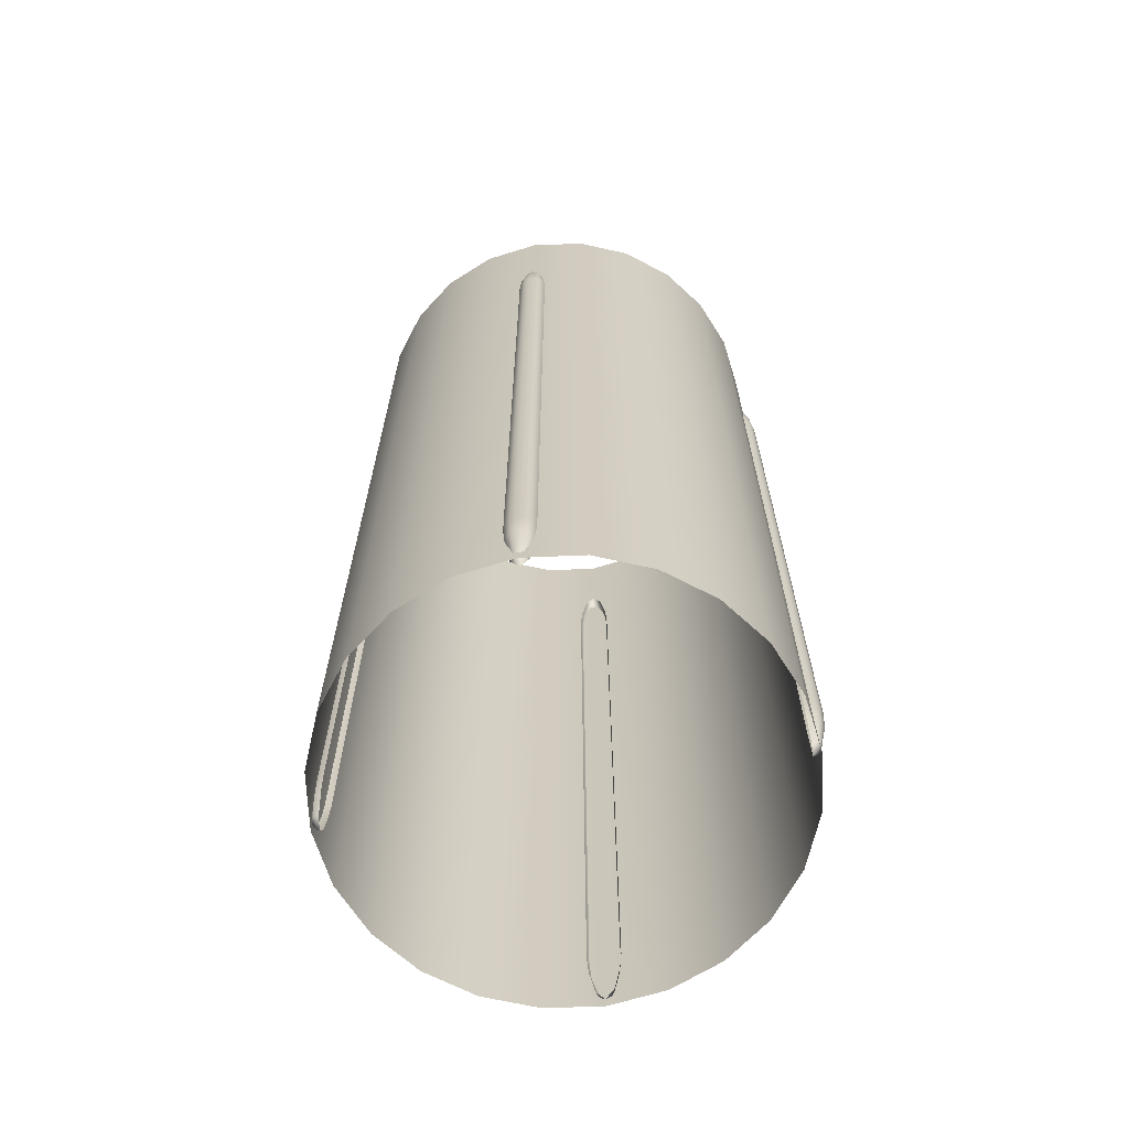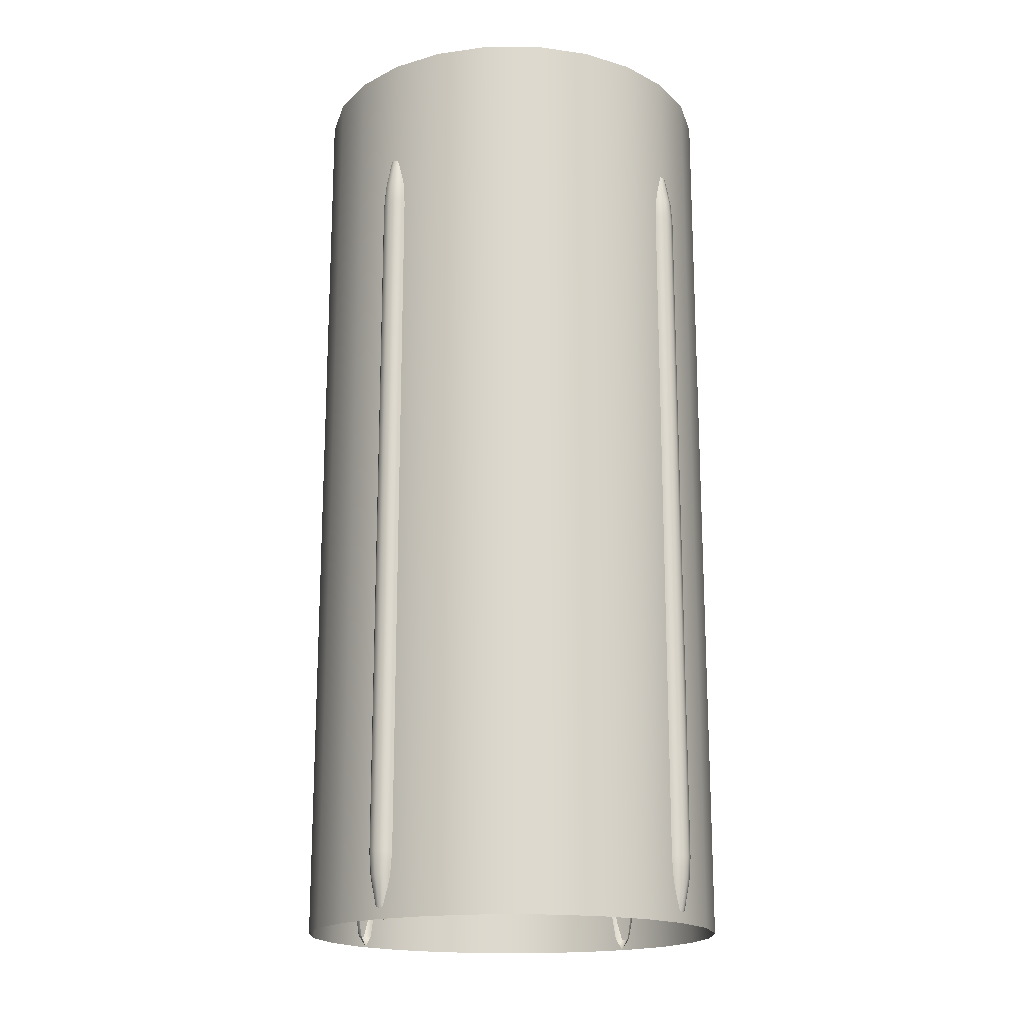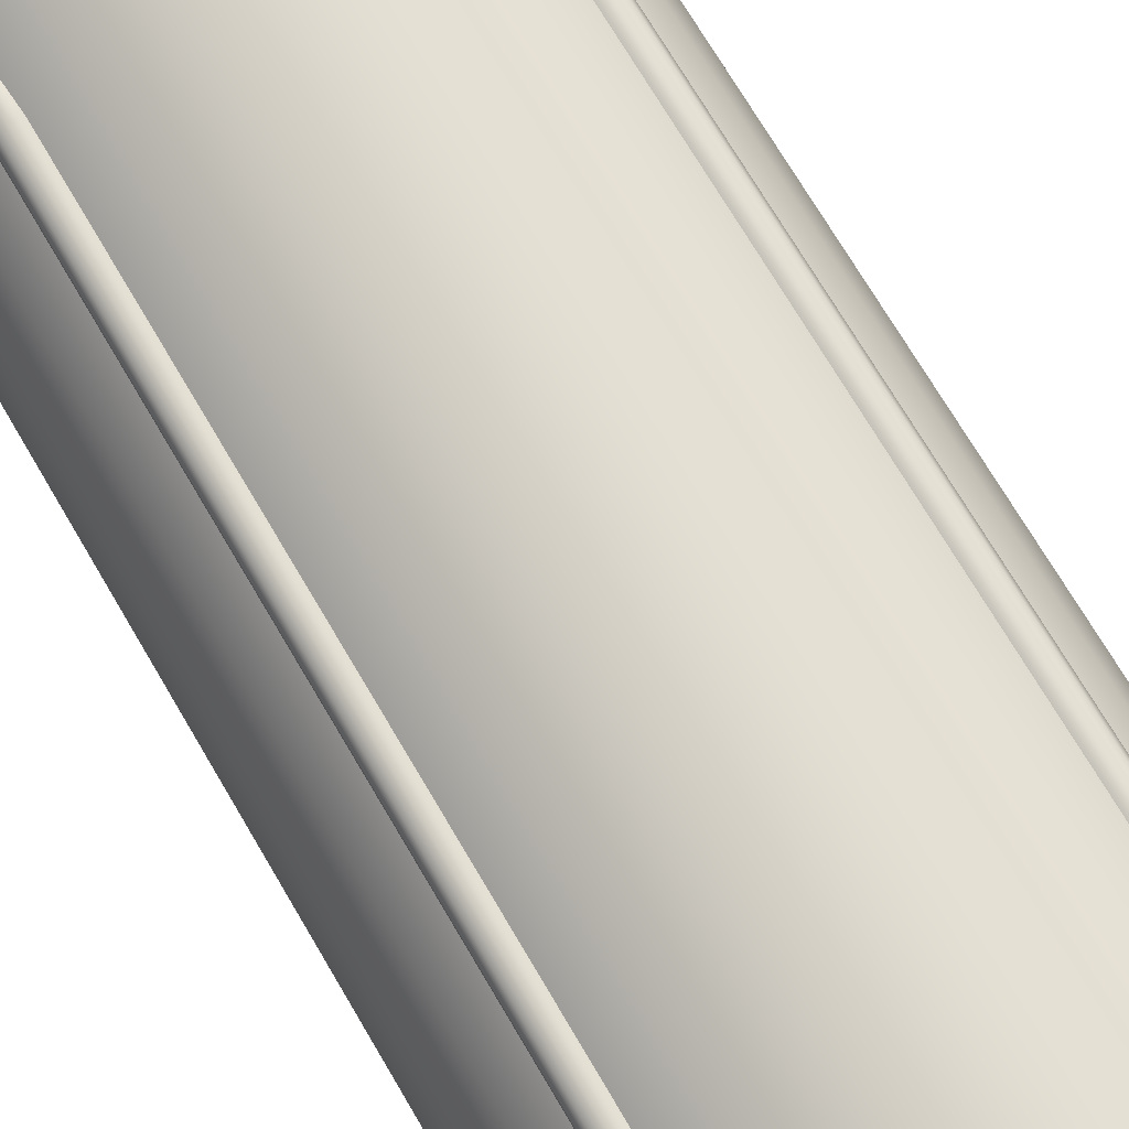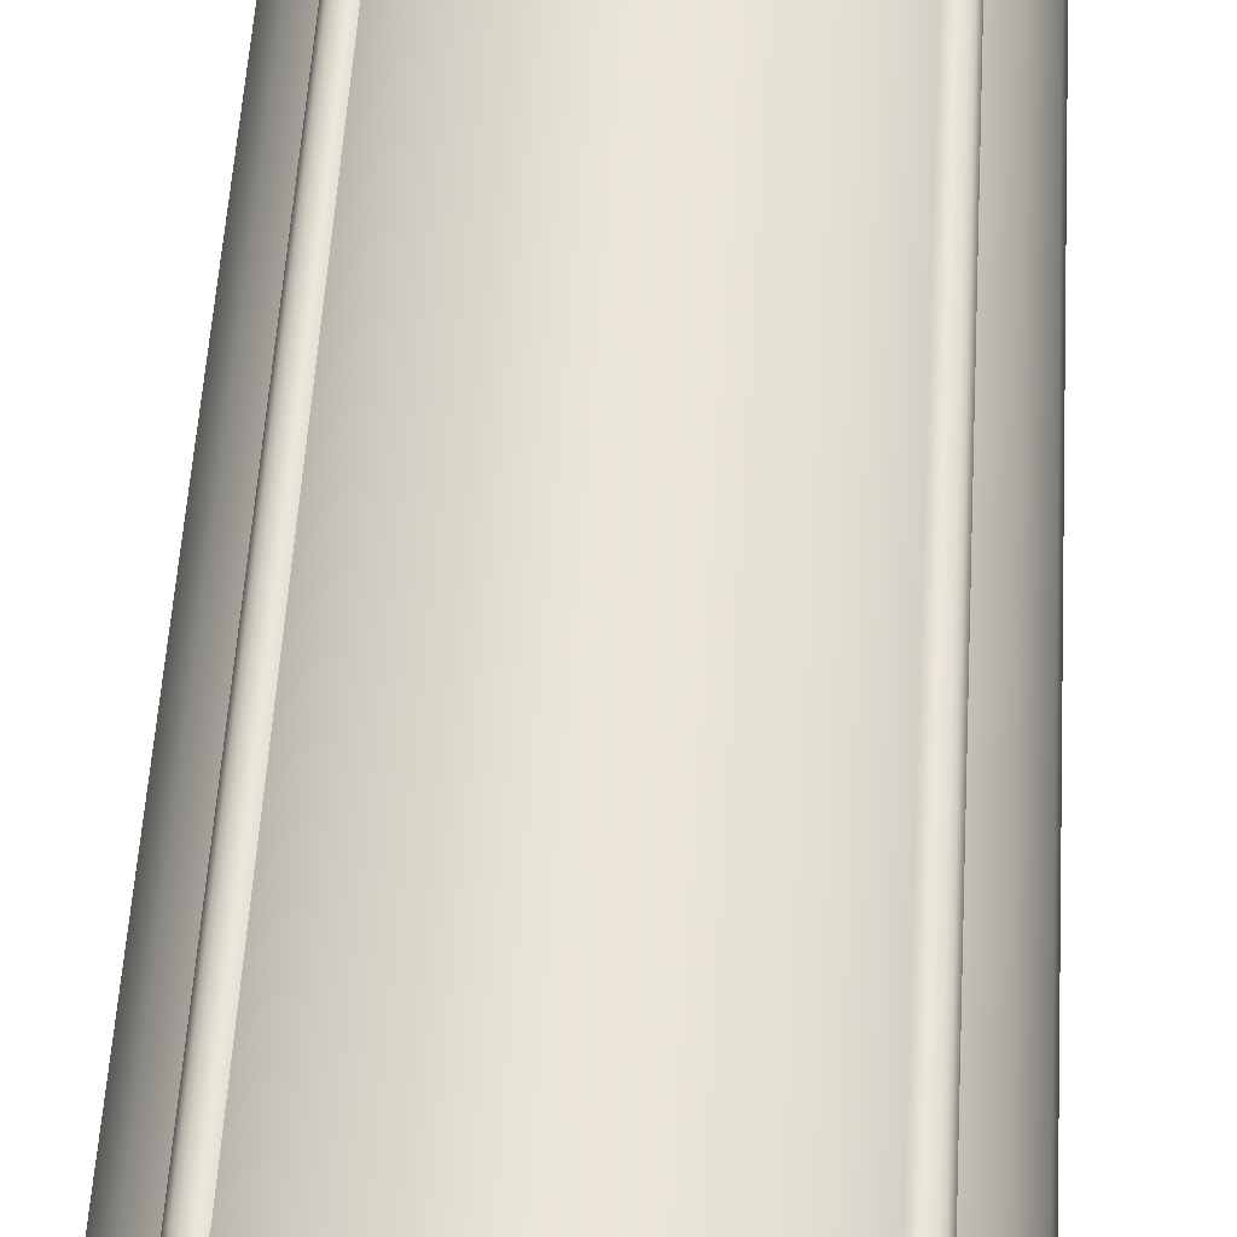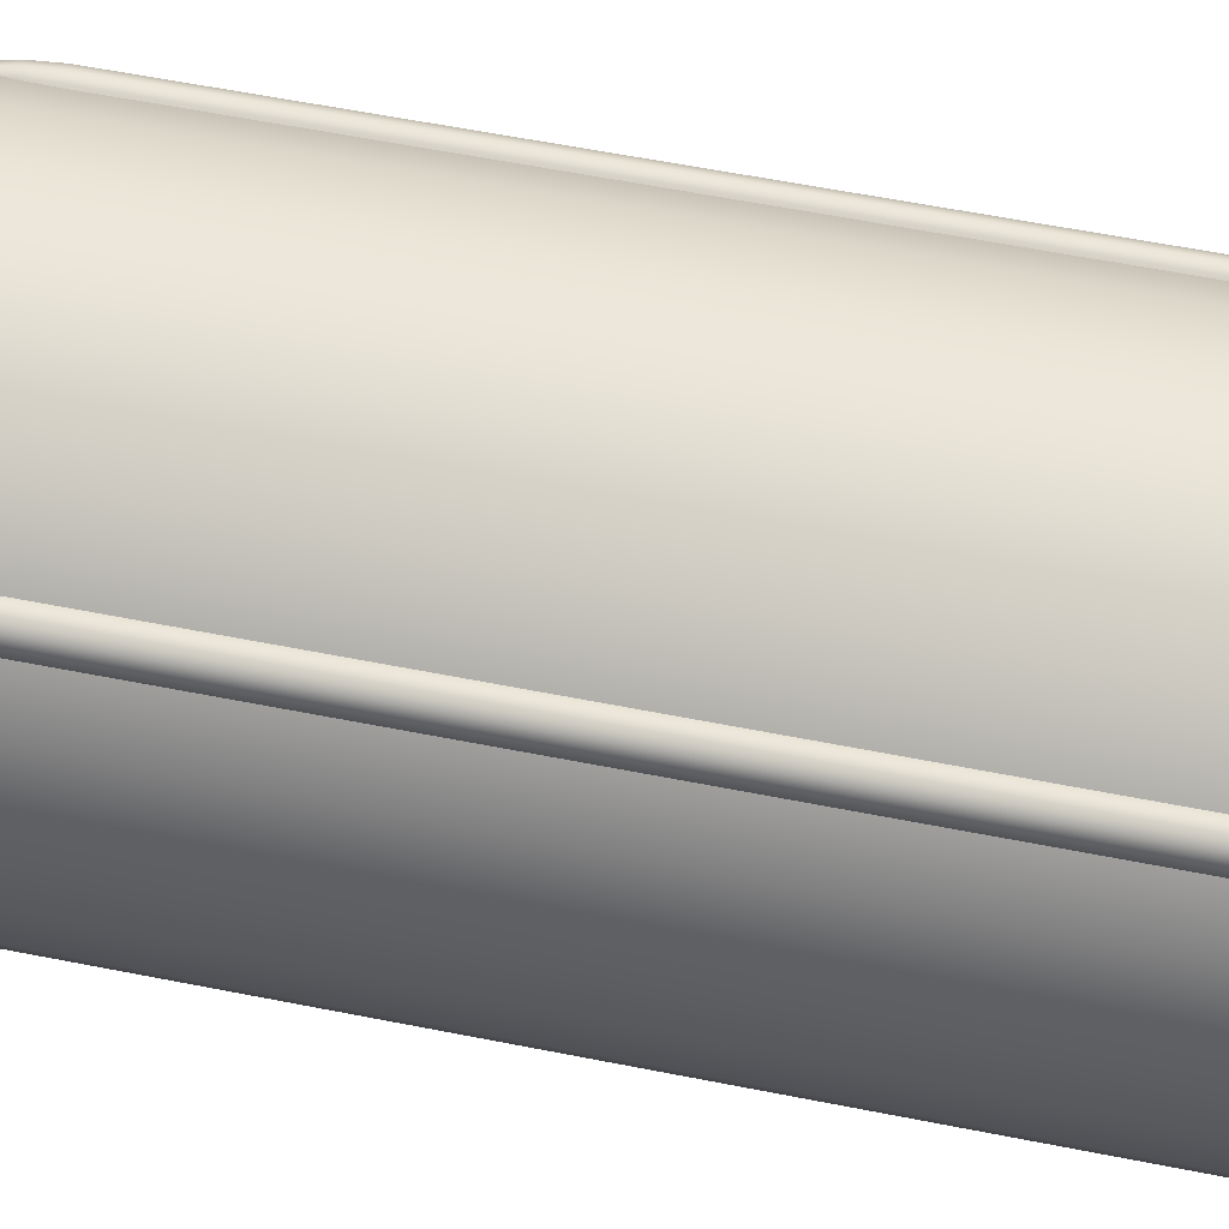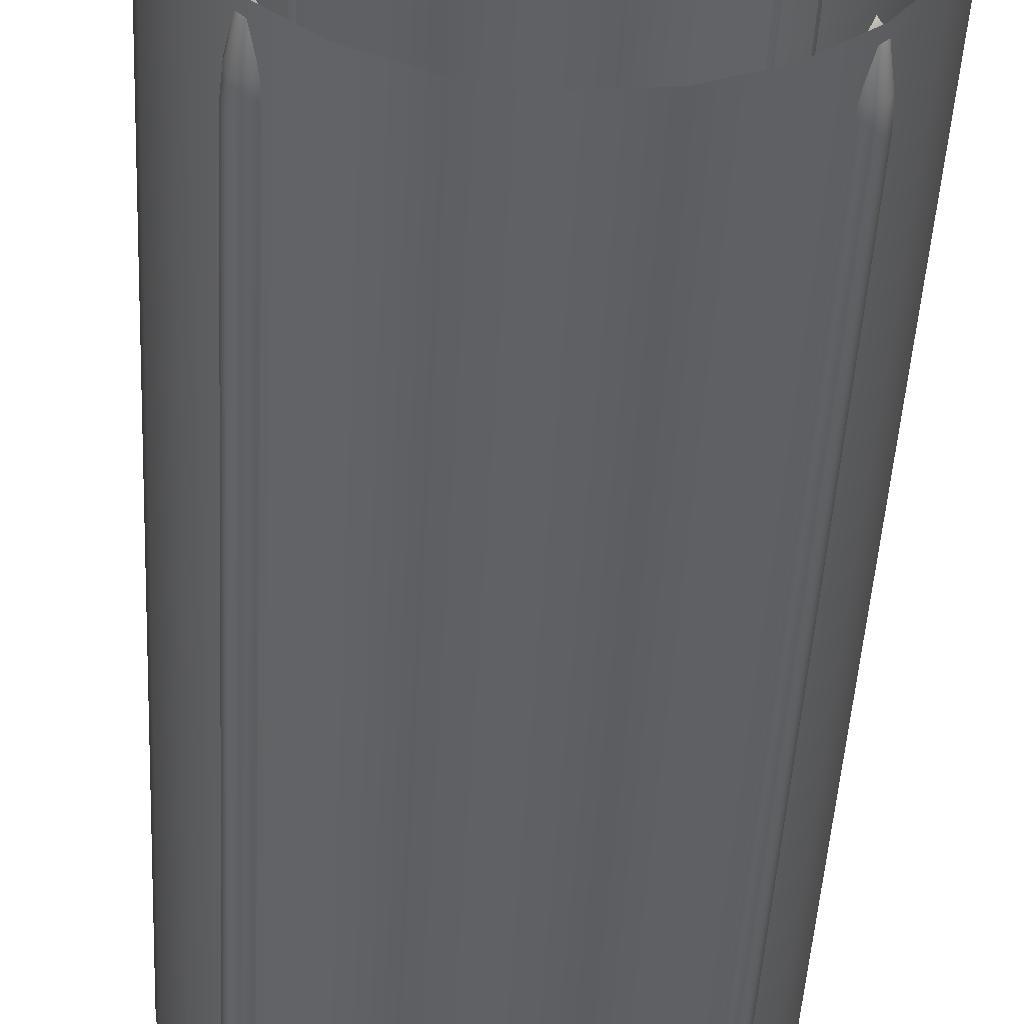
<metadata>
{"format":"obj","ext":"obj","renderer":"f3d","projection":"perspective","resolution":1024,"background":"white","views":[{"elev":-66.5,"azim":144.8,"up":"+Y"},{"elev":-17.9,"azim":-97.6,"up":"+Y"},{"elev":72.1,"azim":-30.5,"up":"+Z"},{"elev":56.8,"azim":3.5,"up":"+Z"},{"elev":58.9,"azim":-78.4,"up":"+Z"},{"elev":-46.1,"azim":-3.0,"up":"+Z"}]}
</metadata>
<code>
g default
v 46.87 -213.5 -81.19
v 24.26 -213.5 -90.56
v 46.87 199.7 -81.19
v 24.26 199.7 -90.56
v 1.5e-05 -213.5 -93.75
v 1.5e-05 199.7 -93.75
v -24.26 -213.5 -90.56
v -24.26 199.7 -90.56
v -46.87 -213.5 -81.19
v -46.87 199.7 -81.19
v -66.29 -213.5 -66.29
v -66.29 199.7 -66.29
v -81.19 -213.5 -46.87
v -81.19 199.7 -46.87
v -90.56 -213.5 -24.26
v -90.56 199.7 -24.26
v -93.75 -213.5 -6e-06
v -93.75 199.7 -6e-06
v -90.56 -213.5 24.26
v -90.56 199.7 24.26
v -81.19 -213.5 46.87
v -81.19 199.7 46.87
v -66.29 -213.5 66.29
v -66.29 199.7 66.29
v -46.87 -213.5 81.19
v -46.87 199.7 81.19
v -24.26 -213.5 90.56
v -24.26 199.7 90.56
v -6e-06 -213.5 93.75
v -6e-06 199.7 93.75
v 24.26 -213.5 90.56
v 24.26 199.7 90.56
v 46.87 -213.5 81.19
v 46.87 199.7 81.19
v 66.29 -213.5 66.29
v 66.29 199.7 66.29
v 81.19 -213.5 46.88
v 81.19 199.7 46.88
v 90.56 -213.5 24.26
v 90.56 199.7 24.26
v 93.75 -213.5 6e-06
v 93.75 199.7 6e-06
v 90.56 -213.5 -24.26
v 90.56 199.7 -24.26
v 81.19 -213.5 -46.87
v 81.19 199.7 -46.87
v 66.29 -213.5 -66.29
v 66.29 199.7 -66.29
v 68.84 -184.9 -59.16
v 70.62 -184.9 -62.23
v 70.62 -184.9 -65.77
v 68.84 -184.9 -68.84
v 65.77 -184.9 -70.62
v 62.23 -184.9 -70.62
v 59.16 -184.9 -68.84
v 68.84 124.1 -59.16
v 70.62 124.1 -62.23
v 70.62 124.1 -65.77
v 68.84 124.1 -68.84
v 65.77 124.1 -70.62
v 62.23 124.1 -70.62
v 59.16 124.1 -68.84
v 68.33 -194.8 -59.67
v 69.92 -194.8 -62.41
v 69.92 -194.8 -65.59
v 68.33 -194.8 -68.33
v 65.59 -194.8 -69.92
v 62.41 -194.8 -69.92
v 59.67 -194.8 -68.33
v 68.33 134 -59.67
v 69.92 134 -62.41
v 69.92 134 -65.59
v 68.33 134 -68.33
v 65.59 134 -69.92
v 62.41 134 -69.92
v 59.67 134 -68.33
v 64 -213.6 -64
v 66.54 -208.3 -61.46
v 67.47 -208.3 -63.07
v 67.47 -208.3 -64.93
v 66.54 -208.3 -66.54
v 64.93 -208.3 -67.47
v 63.07 -208.3 -67.47
v 61.46 -208.3 -66.54
v 64 152.8 -64
v 66.54 147.5 -61.46
v 67.47 147.5 -63.07
v 67.47 147.5 -64.93
v 66.54 147.5 -66.54
v 64.93 147.5 -67.47
v 63.07 147.5 -67.47
v 61.46 147.5 -66.54
v 59.16 -184.9 68.84
v 62.23 -184.9 70.62
v 65.77 -184.9 70.62
v 68.84 -184.9 68.84
v 70.62 -184.9 65.77
v 70.62 -184.9 62.23
v 68.84 -184.9 59.16
v 59.16 124.1 68.84
v 62.23 124.1 70.62
v 65.77 124.1 70.62
v 68.84 124.1 68.84
v 70.62 124.1 65.77
v 70.62 124.1 62.23
v 68.84 124.1 59.16
v 59.67 -194.8 68.33
v 62.41 -194.8 69.92
v 65.59 -194.8 69.92
v 68.33 -194.8 68.33
v 69.92 -194.8 65.59
v 69.92 -194.8 62.41
v 68.33 -194.8 59.67
v 59.67 134 68.33
v 62.41 134 69.92
v 65.59 134 69.92
v 68.33 134 68.33
v 69.92 134 65.59
v 69.92 134 62.41
v 68.33 134 59.67
v 64 -213.6 64
v 61.46 -208.3 66.54
v 63.07 -208.3 67.47
v 64.93 -208.3 67.47
v 66.54 -208.3 66.54
v 67.47 -208.3 64.93
v 67.47 -208.3 63.07
v 66.54 -208.3 61.46
v 64 152.8 64
v 61.46 147.5 66.54
v 63.07 147.5 67.47
v 64.93 147.5 67.47
v 66.54 147.5 66.54
v 67.47 147.5 64.93
v 67.47 147.5 63.07
v 66.54 147.5 61.46
v -59.16 -184.9 -68.84
v -62.23 -184.9 -70.62
v -65.77 -184.9 -70.62
v -68.84 -184.9 -68.84
v -70.62 -184.9 -65.77
v -70.62 -184.9 -62.23
v -68.84 -184.9 -59.16
v -59.16 124.1 -68.84
v -62.23 124.1 -70.62
v -65.77 124.1 -70.62
v -68.84 124.1 -68.84
v -70.62 124.1 -65.77
v -70.62 124.1 -62.23
v -68.84 124.1 -59.16
v -59.67 -194.8 -68.33
v -62.41 -194.8 -69.92
v -65.59 -194.8 -69.92
v -68.33 -194.8 -68.33
v -69.92 -194.8 -65.59
v -69.92 -194.8 -62.41
v -68.33 -194.8 -59.67
v -59.67 134 -68.33
v -62.41 134 -69.92
v -65.59 134 -69.92
v -68.33 134 -68.33
v -69.92 134 -65.59
v -69.92 134 -62.41
v -68.33 134 -59.67
v -64 -213.6 -64
v -61.46 -208.3 -66.54
v -63.07 -208.3 -67.47
v -64.93 -208.3 -67.47
v -66.54 -208.3 -66.54
v -67.47 -208.3 -64.93
v -67.47 -208.3 -63.07
v -66.54 -208.3 -61.46
v -64 152.8 -64
v -61.46 147.5 -66.54
v -63.07 147.5 -67.47
v -64.93 147.5 -67.47
v -66.54 147.5 -66.54
v -67.47 147.5 -64.93
v -67.47 147.5 -63.07
v -66.54 147.5 -61.46
v -68.84 -184.9 59.16
v -70.62 -184.9 62.23
v -70.62 -184.9 65.77
v -68.84 -184.9 68.84
v -65.77 -184.9 70.62
v -62.23 -184.9 70.62
v -59.16 -184.9 68.84
v -68.84 124.1 59.16
v -70.62 124.1 62.23
v -70.62 124.1 65.77
v -68.84 124.1 68.84
v -65.77 124.1 70.62
v -62.23 124.1 70.62
v -59.16 124.1 68.84
v -68.33 -194.8 59.67
v -69.92 -194.8 62.41
v -69.92 -194.8 65.59
v -68.33 -194.8 68.33
v -65.59 -194.8 69.92
v -62.41 -194.8 69.92
v -59.67 -194.8 68.33
v -68.33 134 59.67
v -69.92 134 62.41
v -69.92 134 65.59
v -68.33 134 68.33
v -65.59 134 69.92
v -62.41 134 69.92
v -59.67 134 68.33
v -64 -213.6 64
v -66.54 -208.3 61.46
v -67.47 -208.3 63.07
v -67.47 -208.3 64.93
v -66.54 -208.3 66.54
v -64.93 -208.3 67.47
v -63.07 -208.3 67.47
v -61.46 -208.3 66.54
v -64 152.8 64
v -66.54 147.5 61.46
v -67.47 147.5 63.07
v -67.47 147.5 64.93
v -66.54 147.5 66.54
v -64.93 147.5 67.47
v -63.07 147.5 67.47
v -61.46 147.5 66.54
g Titan2_Stage1_Fuel2_Tank Titan2_Stage1_Fuel3
f 1 2 4 3
f 2 5 6 4
f 5 7 8 6
f 7 9 10 8
f 9 11 12 10
f 11 13 14 12
f 13 15 16 14
f 15 17 18 16
f 17 19 20 18
f 19 21 22 20
f 21 23 24 22
f 23 25 26 24
f 25 27 28 26
f 27 29 30 28
f 29 31 32 30
f 31 33 34 32
f 33 35 36 34
f 35 37 38 36
f 37 39 40 38
f 39 41 42 40
f 41 43 44 42
f 43 45 46 44
f 45 47 48 46
f 47 1 3 48
f 49 50 57 56
f 50 51 58 57
f 51 52 59 58
f 52 53 60 59
f 53 54 61 60
f 54 55 62 61
f 79 78 77
f 80 79 77
f 81 80 77
f 82 81 77
f 83 82 77
f 84 83 77
f 86 87 85
f 87 88 85
f 88 89 85
f 89 90 85
f 90 91 85
f 91 92 85
f 50 49 63 64
f 51 50 64 65
f 52 51 65 66
f 53 52 66 67
f 54 53 67 68
f 55 54 68 69
f 56 57 71 70
f 57 58 72 71
f 58 59 73 72
f 59 60 74 73
f 60 61 75 74
f 61 62 76 75
f 64 63 78 79
f 65 64 79 80
f 66 65 80 81
f 67 66 81 82
f 68 67 82 83
f 69 68 83 84
f 70 71 87 86
f 71 72 88 87
f 72 73 89 88
f 73 74 90 89
f 74 75 91 90
f 75 76 92 91
f 93 94 101 100
f 94 95 102 101
f 95 96 103 102
f 96 97 104 103
f 97 98 105 104
f 98 99 106 105
f 123 122 121
f 124 123 121
f 125 124 121
f 126 125 121
f 127 126 121
f 128 127 121
f 130 131 129
f 131 132 129
f 132 133 129
f 133 134 129
f 134 135 129
f 135 136 129
f 94 93 107 108
f 95 94 108 109
f 96 95 109 110
f 97 96 110 111
f 98 97 111 112
f 99 98 112 113
f 100 101 115 114
f 101 102 116 115
f 102 103 117 116
f 103 104 118 117
f 104 105 119 118
f 105 106 120 119
f 108 107 122 123
f 109 108 123 124
f 110 109 124 125
f 111 110 125 126
f 112 111 126 127
f 113 112 127 128
f 114 115 131 130
f 115 116 132 131
f 116 117 133 132
f 117 118 134 133
f 118 119 135 134
f 119 120 136 135
f 137 138 145 144
f 138 139 146 145
f 139 140 147 146
f 140 141 148 147
f 141 142 149 148
f 142 143 150 149
f 167 166 165
f 168 167 165
f 169 168 165
f 170 169 165
f 171 170 165
f 172 171 165
f 174 175 173
f 175 176 173
f 176 177 173
f 177 178 173
f 178 179 173
f 179 180 173
f 138 137 151 152
f 139 138 152 153
f 140 139 153 154
f 141 140 154 155
f 142 141 155 156
f 143 142 156 157
f 144 145 159 158
f 145 146 160 159
f 146 147 161 160
f 147 148 162 161
f 148 149 163 162
f 149 150 164 163
f 152 151 166 167
f 153 152 167 168
f 154 153 168 169
f 155 154 169 170
f 156 155 170 171
f 157 156 171 172
f 158 159 175 174
f 159 160 176 175
f 160 161 177 176
f 161 162 178 177
f 162 163 179 178
f 163 164 180 179
f 181 182 189 188
f 182 183 190 189
f 183 184 191 190
f 184 185 192 191
f 185 186 193 192
f 186 187 194 193
f 211 210 209
f 212 211 209
f 213 212 209
f 214 213 209
f 215 214 209
f 216 215 209
f 218 219 217
f 219 220 217
f 220 221 217
f 221 222 217
f 222 223 217
f 223 224 217
f 182 181 195 196
f 183 182 196 197
f 184 183 197 198
f 185 184 198 199
f 186 185 199 200
f 187 186 200 201
f 188 189 203 202
f 189 190 204 203
f 190 191 205 204
f 191 192 206 205
f 192 193 207 206
f 193 194 208 207
f 196 195 210 211
f 197 196 211 212
f 198 197 212 213
f 199 198 213 214
f 200 199 214 215
f 201 200 215 216
f 202 203 219 218
f 203 204 220 219
f 204 205 221 220
f 205 206 222 221
f 206 207 223 222
f 207 208 224 223

</code>
